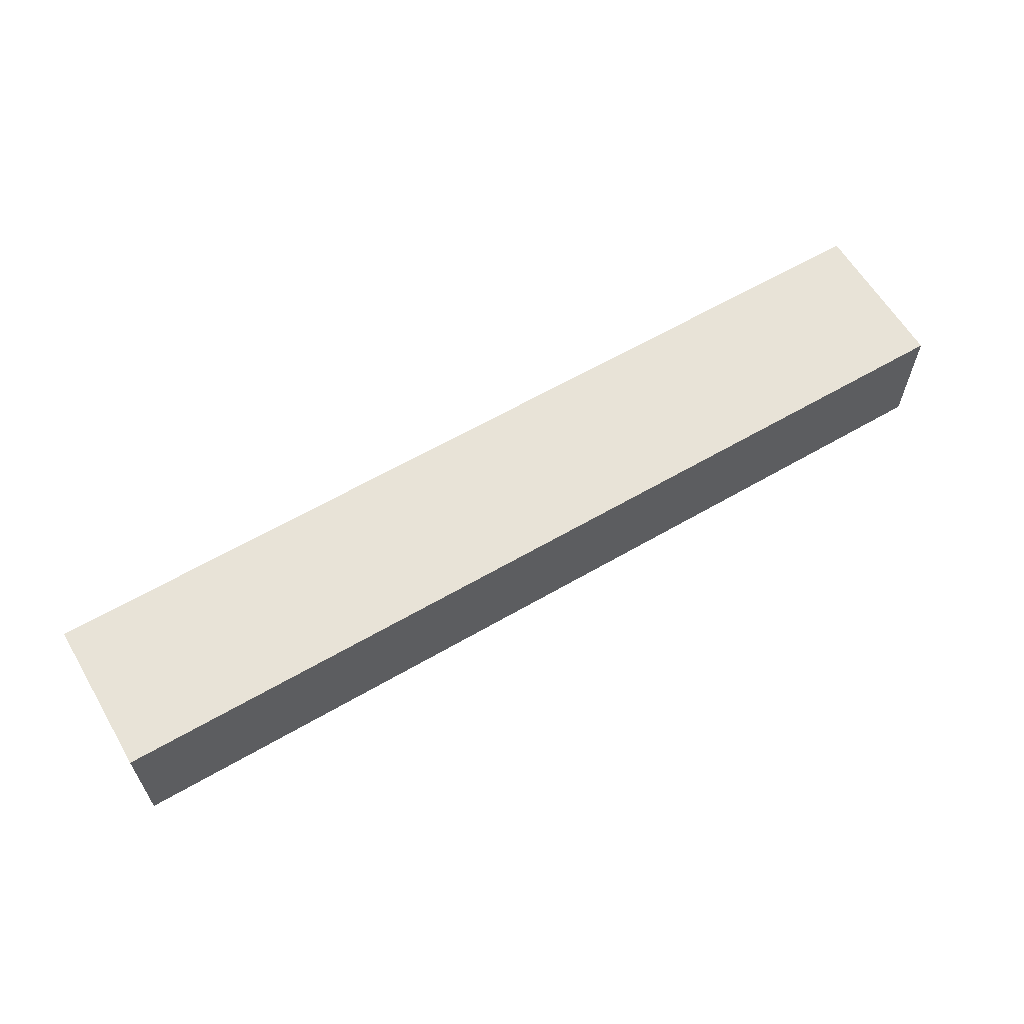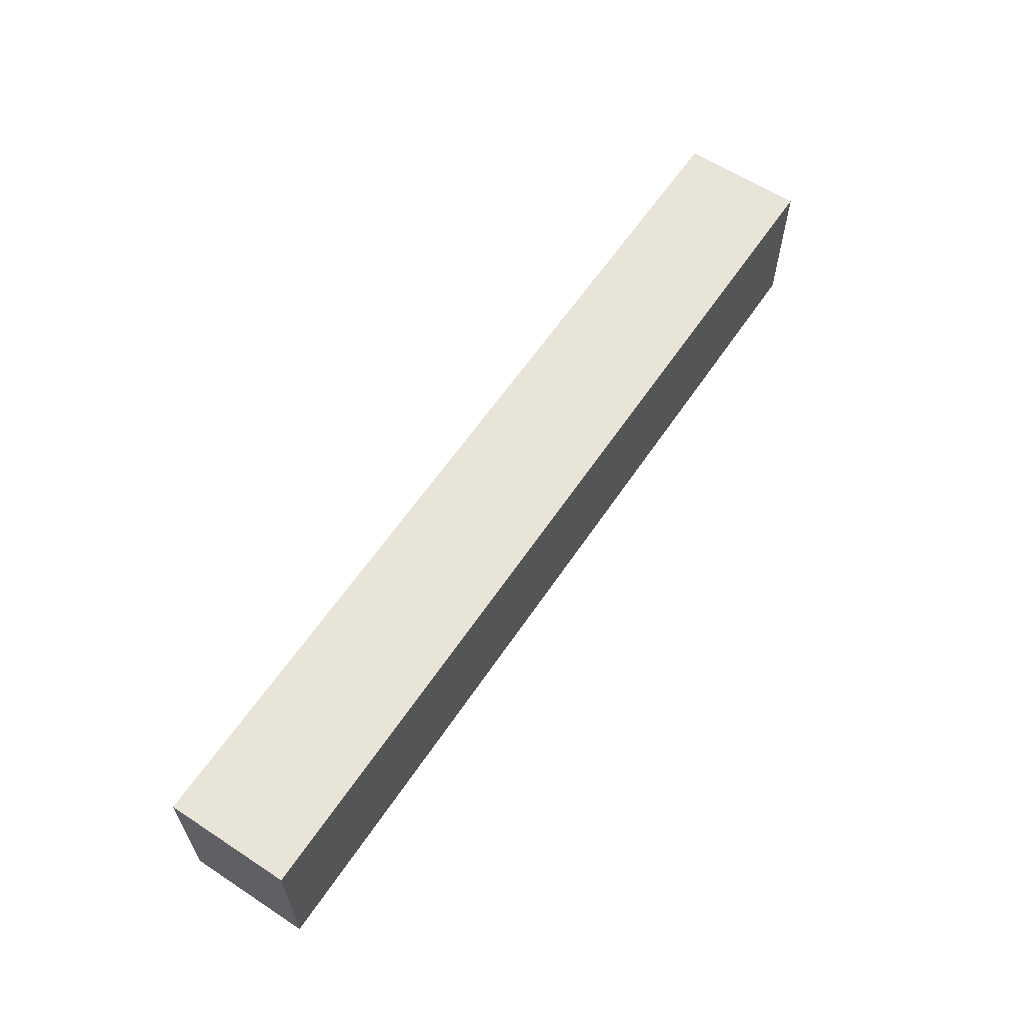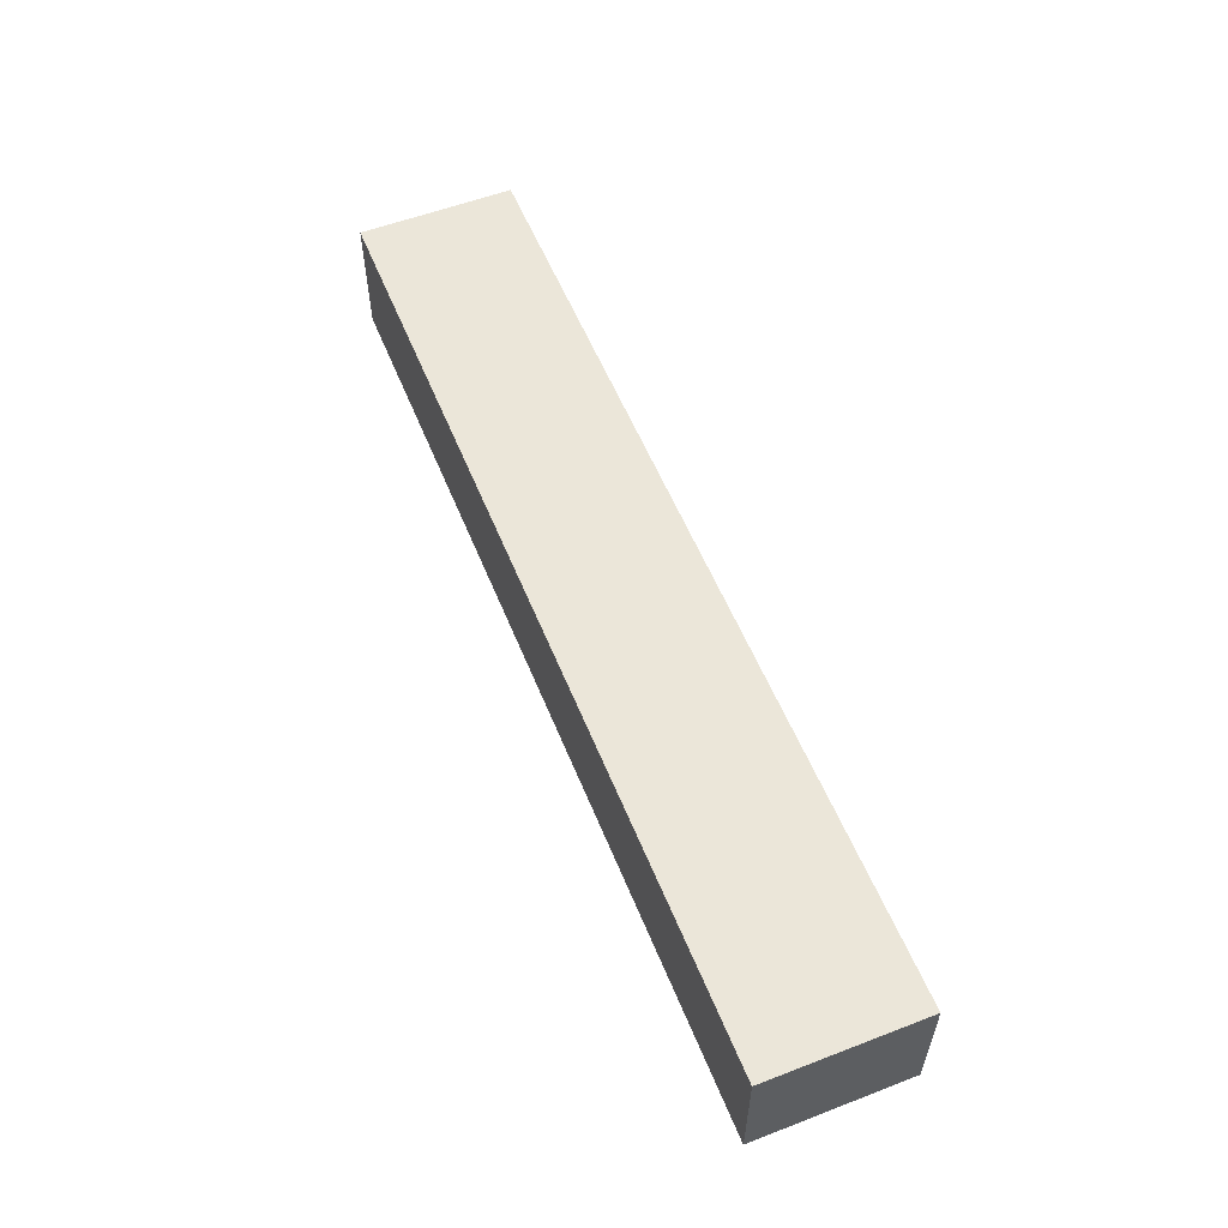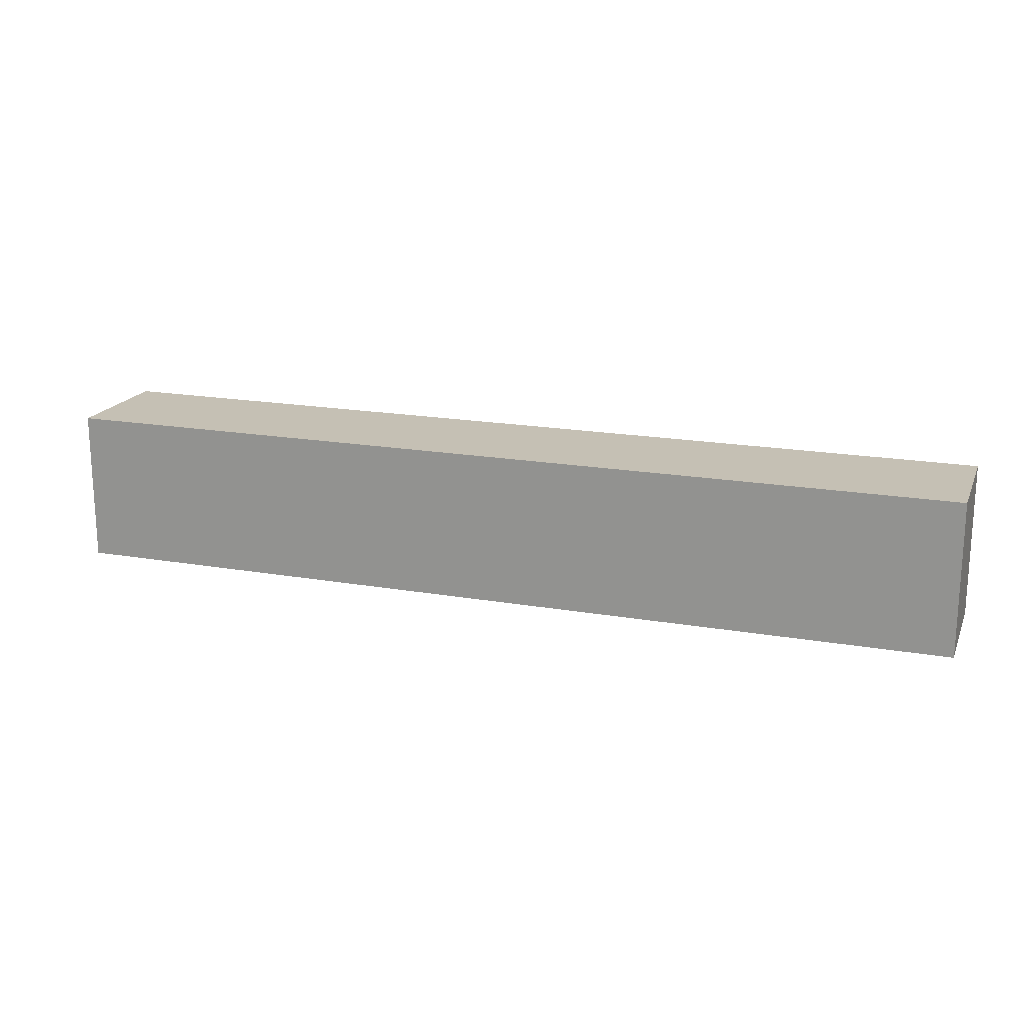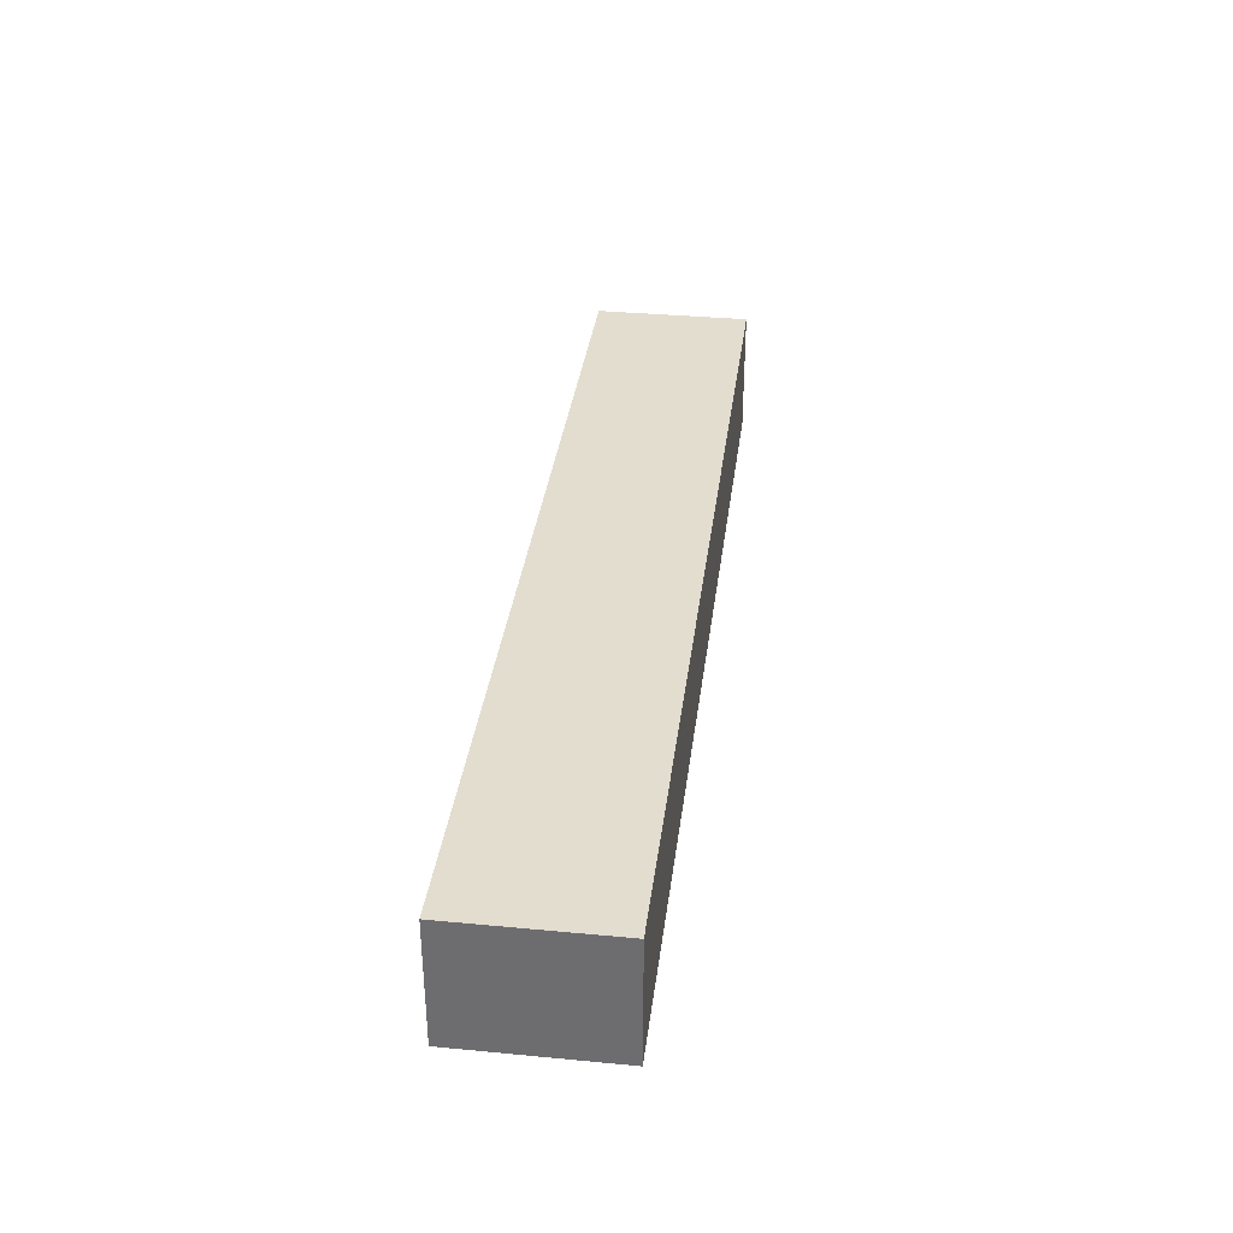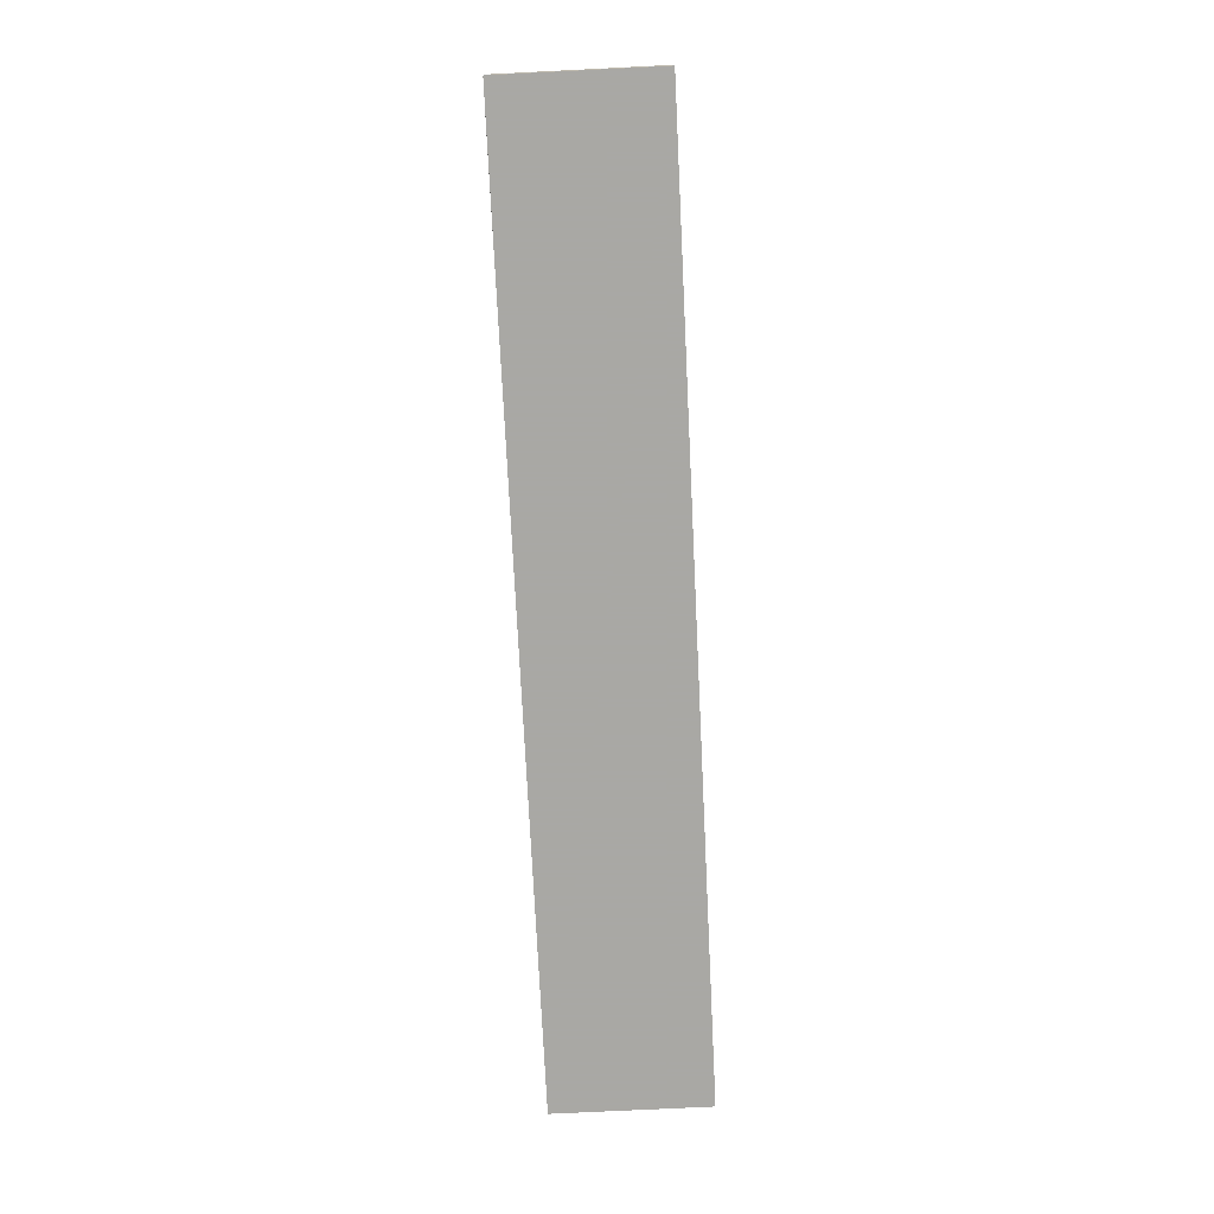
<metadata>
{"format":"obj","ext":"obj","renderer":"f3d","projection":"perspective","resolution":1024,"background":"white","views":[{"elev":61.5,"azim":-30.6,"up":"+Z"},{"elev":60.7,"azim":123.7,"up":"+Y"},{"elev":56.1,"azim":-111.9,"up":"+Z"},{"elev":18.4,"azim":-161.4,"up":"+Y"},{"elev":34.9,"azim":97.2,"up":"+Z"},{"elev":-75.0,"azim":92.8,"up":"+Z"}]}
</metadata>
<code>
v -1050 -825 80
v -1350 -825 80
v -1350 -825 120
v -1050 -825 120
v -1050 -775 80
v -1050 -775 120
v -1350 -775 80
v -1350 -775 120
f 3 2 1
f 4 3 1
f 4 1 5
f 6 4 5
f 6 5 7
f 8 6 7
f 8 7 2
f 3 8 2
f 1 2 5
f 2 7 5
f 6 3 4
f 6 8 3

</code>
